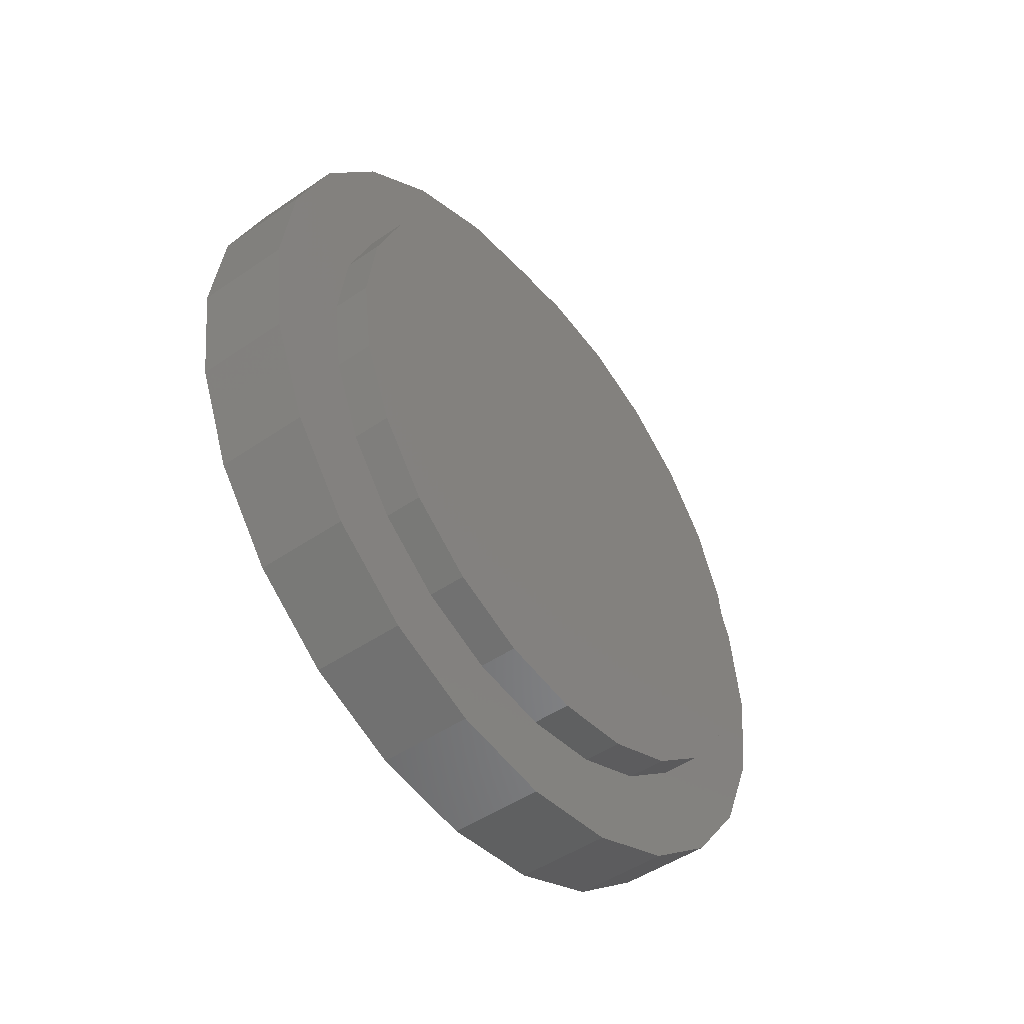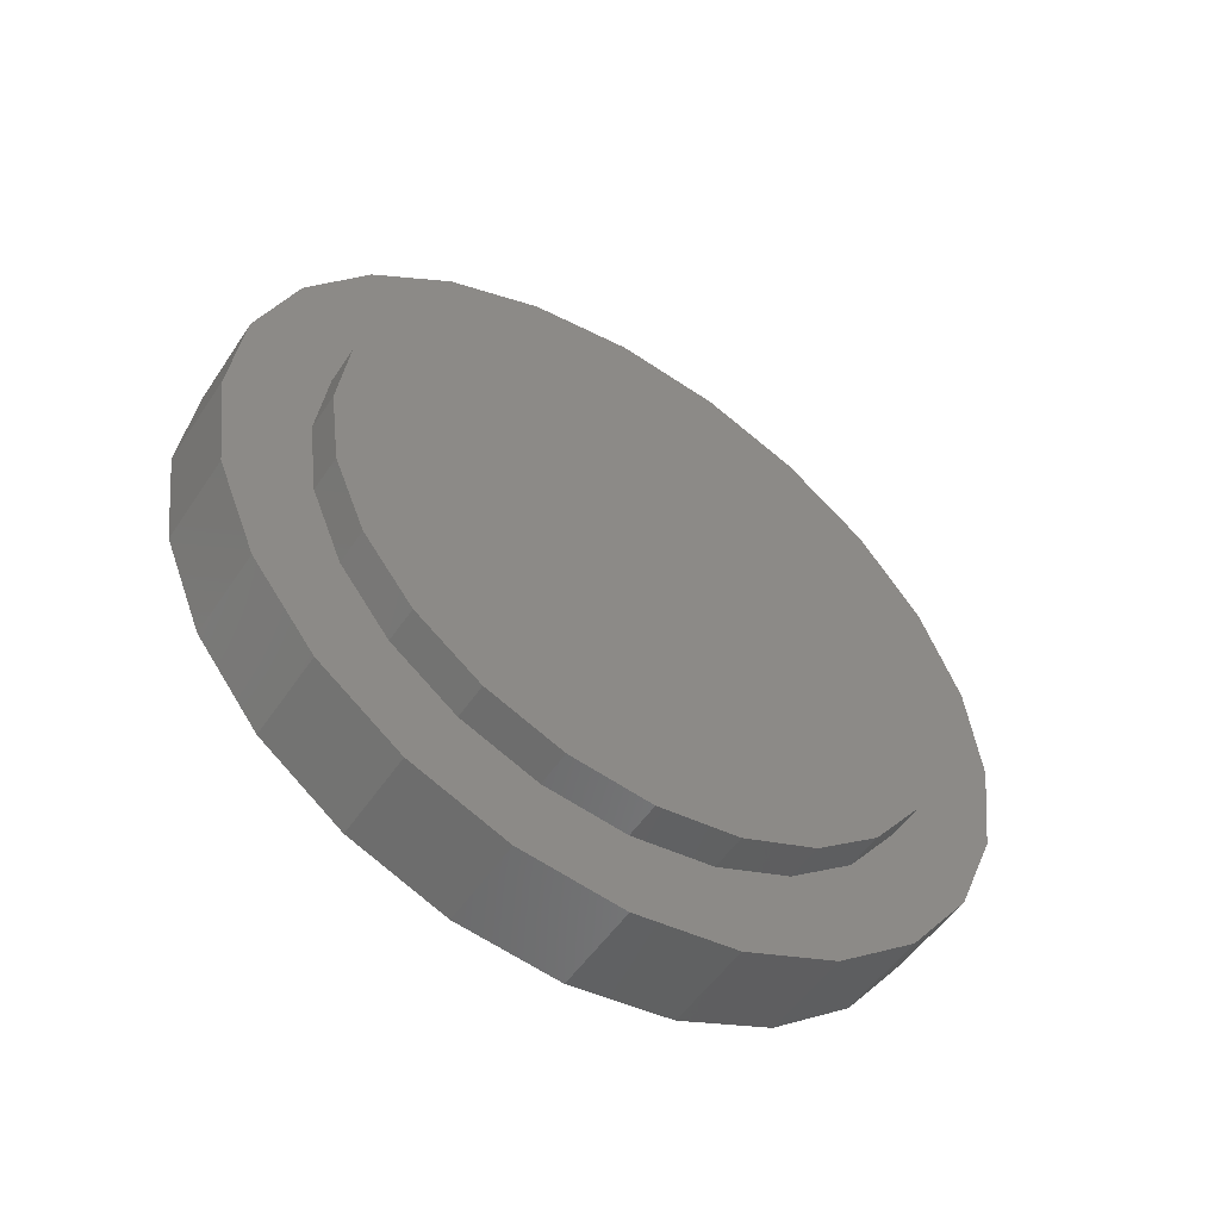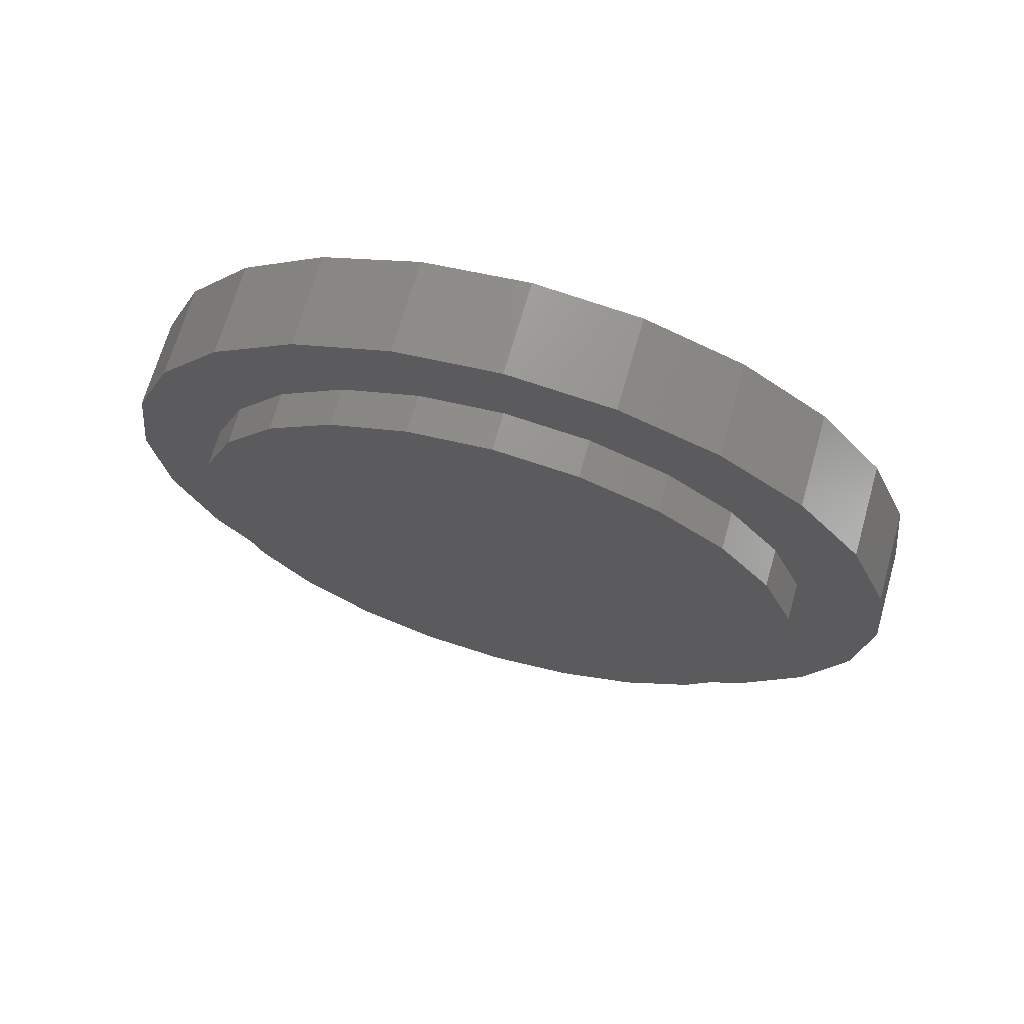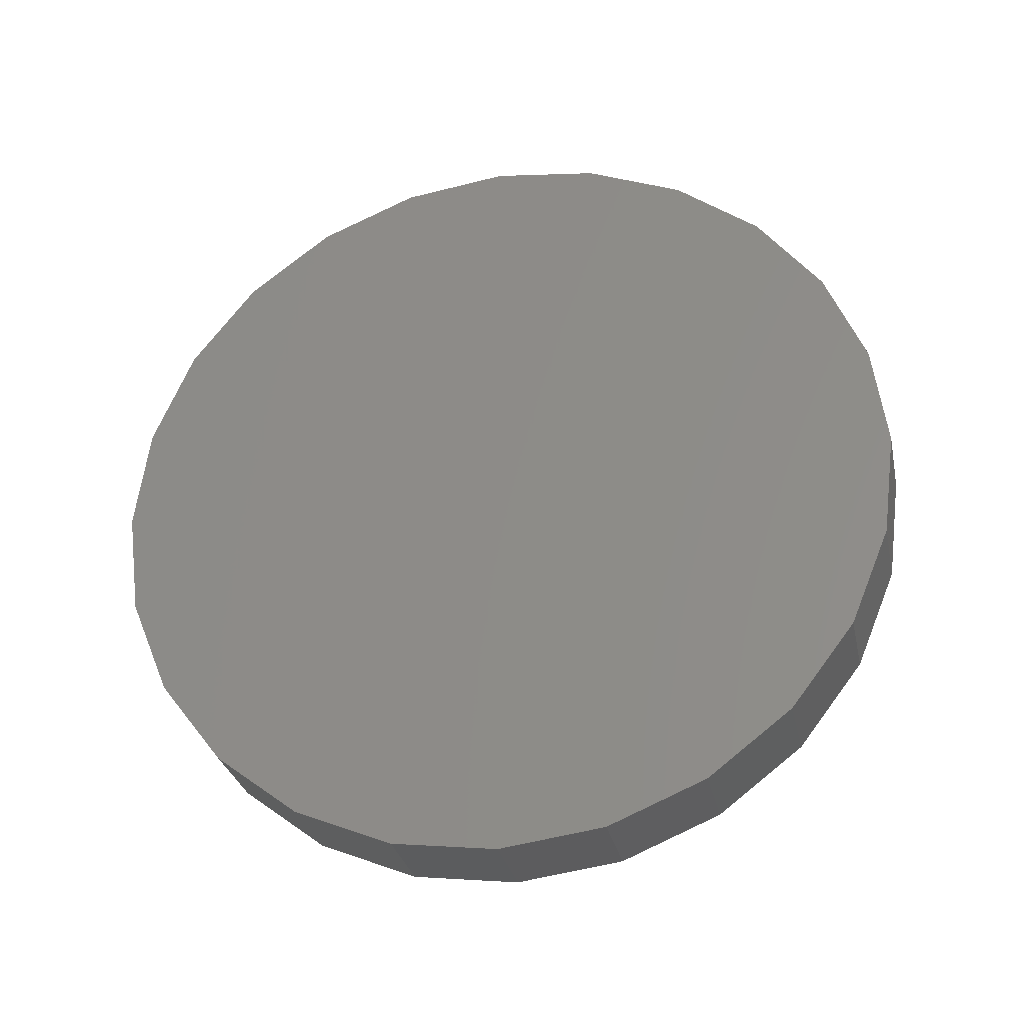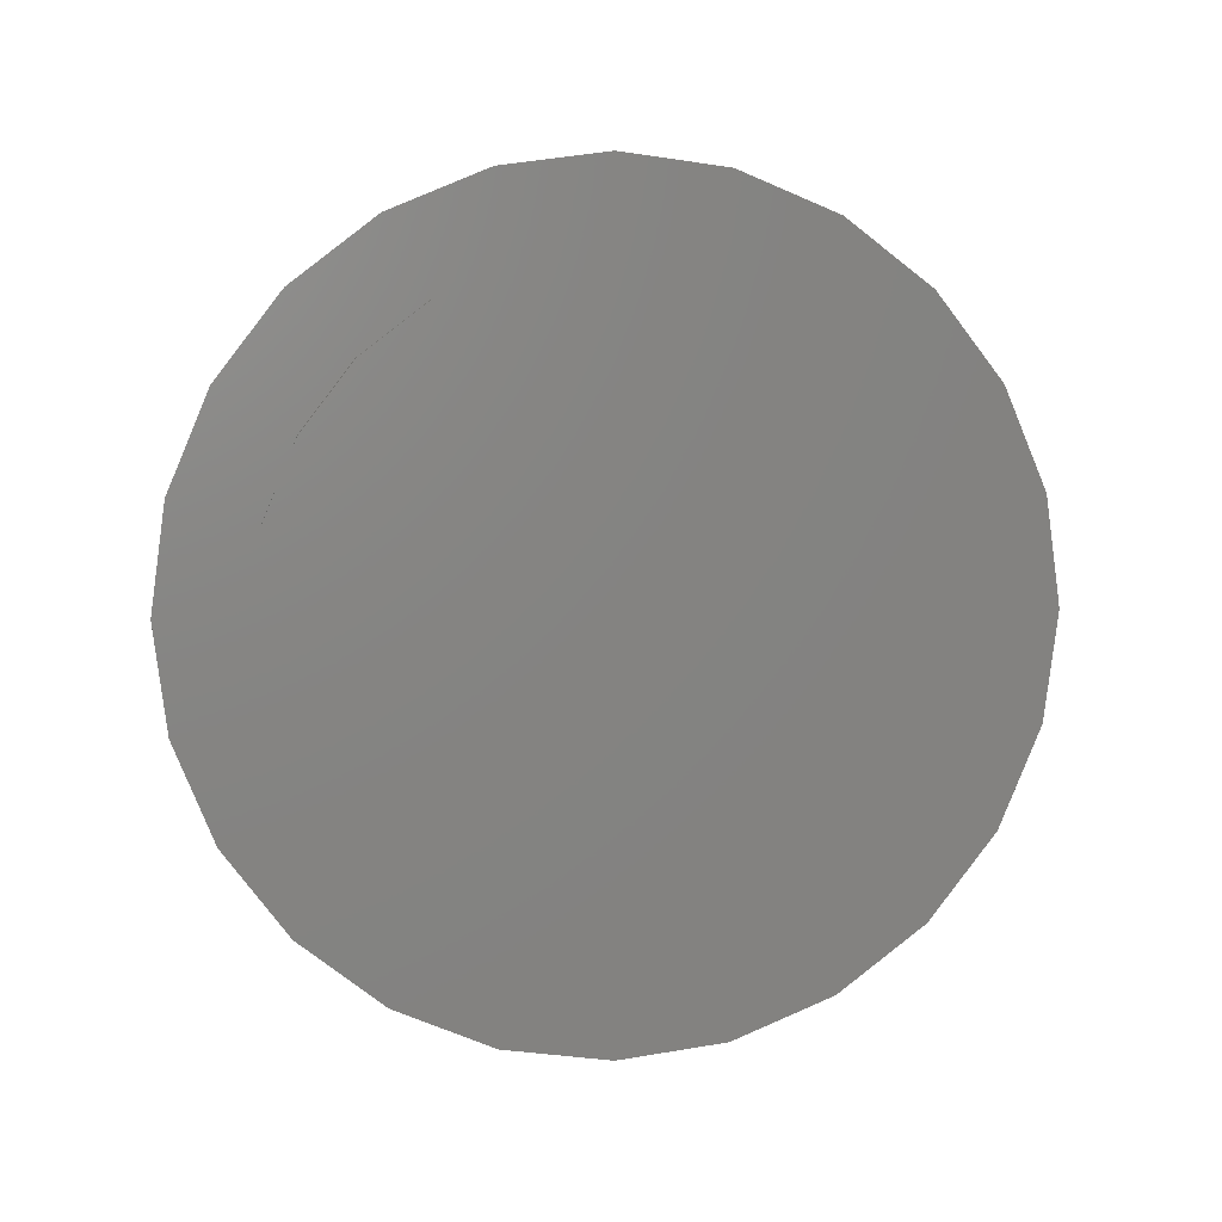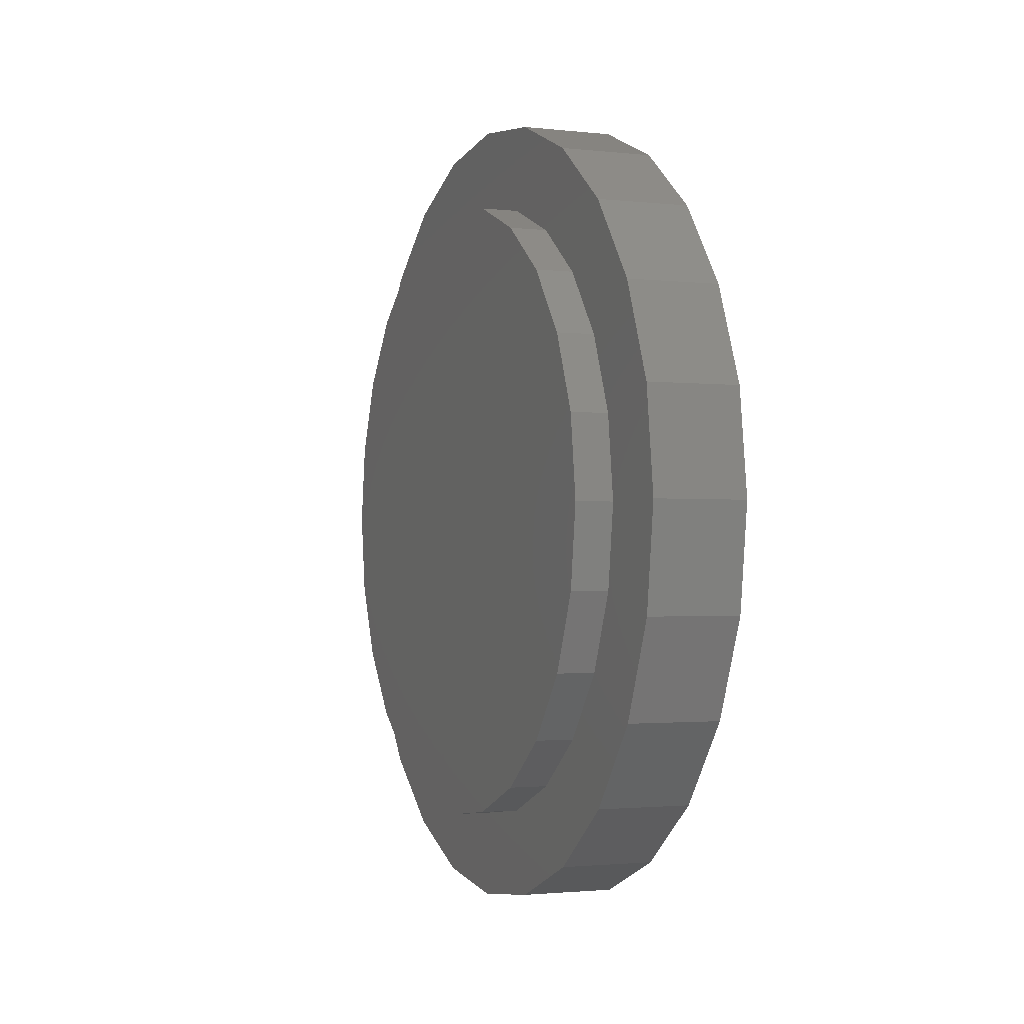
<metadata>
{"format":"stl","ext":"stl","renderer":"f3d","projection":"perspective","resolution":1024,"background":"white","views":[{"elev":-48.3,"azim":-142.5,"up":"+Y"},{"elev":-52.0,"azim":-122.8,"up":"+Z"},{"elev":68.7,"azim":-74.1,"up":"+Z"},{"elev":-29.9,"azim":102.1,"up":"+Z"},{"elev":5.8,"azim":-96.6,"up":"+Z"},{"elev":-1.8,"azim":-21.9,"up":"+Y"}]}
</metadata>
<code>
# stl→obj: 100 verts, 192 faces
v -0.01425 0.03675 0.06365
v 0.00275 0.01902 0.071
v 0.00275 0.03675 0.06365
v -0.01425 0.01902 0.071
v -0.01425 0.05197 0.05197
v 0.00275 0.05197 0.05197
v 0.00275 0.06365 0.03675
v -0.01425 0.06365 0.03675
v 0.00275 0.071 0.01902
v -0.01425 0.071 0.01902
v 0.00275 0.0735 0
v -0.01425 0.0735 0
v 0.00275 0.071 -0.01902
v -0.01425 0.071 -0.01902
v 0.00275 0.06365 -0.03675
v -0.01425 0.06365 -0.03675
v 0.00275 0.05197 -0.05197
v -0.01425 0.05197 -0.05197
v -0.01425 0.03675 -0.06365
v 0.00275 0.03675 -0.06365
v -0.01425 0.01902 -0.071
v 0.00275 0.01902 -0.071
v -0.01425 0 -0.0735
v 0.00275 0 -0.0735
v -0.01425 -0.01902 -0.071
v 0.00275 -0.01902 -0.071
v -0.01425 -0.03675 -0.06365
v 0.00275 -0.03675 -0.06365
v -0.01425 -0.05197 -0.05197
v 0.00275 -0.05197 -0.05197
v 0.00275 -0.06365 -0.03675
v -0.01425 -0.06365 -0.03675
v 0.00275 -0.071 -0.01902
v -0.01425 -0.071 -0.01902
v 0.00275 -0.0735 0
v -0.01425 -0.0735 0
v 0.00275 -0.071 0.01902
v -0.01425 -0.071 0.01902
v 0.00275 -0.06365 0.03675
v -0.01425 -0.06365 0.03675
v 0.00275 -0.05197 0.05197
v -0.01425 -0.05197 0.05197
v -0.01425 -0.03675 0.06365
v 0.00275 -0.03675 0.06365
v -0.01425 -0.01902 0.071
v 0.00275 -0.01902 0.071
v -0.01425 -0 0.0735
v 0.00275 -0 0.0735
v 0.00275 -0 0
v -0.01425 -0 0
v -0.02113 0.02897 0.05023
v -0.01413 0.015 0.05602
v -0.01413 0.02897 0.05023
v -0.02113 0.015 0.05602
v -0.02113 0.04097 0.04101
v -0.01413 0.04097 0.04101
v -0.01413 0.05018 0.029
v -0.02113 0.05018 0.029
v -0.01413 0.05597 0.01501
v -0.02113 0.05597 0.01501
v -0.01413 0.05795 0
v -0.02113 0.05795 0
v -0.01413 0.05597 -0.01501
v -0.02113 0.05597 -0.01501
v -0.01413 0.05018 -0.029
v -0.02113 0.05018 -0.029
v -0.01413 0.04097 -0.04101
v -0.02113 0.04097 -0.04101
v -0.02113 0.02897 -0.05023
v -0.01413 0.02897 -0.05023
v -0.02113 0.015 -0.05602
v -0.01413 0.015 -0.05602
v -0.02113 0 -0.058
v -0.01413 0 -0.058
v -0.02113 -0.015 -0.05602
v -0.01413 -0.015 -0.05602
v -0.02113 -0.02897 -0.05023
v -0.01413 -0.02897 -0.05023
v -0.02113 -0.04097 -0.04101
v -0.01413 -0.04097 -0.04101
v -0.01413 -0.05018 -0.029
v -0.02113 -0.05018 -0.029
v -0.01413 -0.05597 -0.01501
v -0.02113 -0.05597 -0.01501
v -0.01413 -0.05795 0
v -0.02113 -0.05795 0
v -0.01413 -0.05597 0.01501
v -0.02113 -0.05597 0.01501
v -0.01413 -0.05018 0.029
v -0.02113 -0.05018 0.029
v -0.01413 -0.04097 0.04101
v -0.02113 -0.04097 0.04101
v -0.02113 -0.02897 0.05023
v -0.01413 -0.02897 0.05023
v -0.02113 -0.015 0.05602
v -0.01413 -0.015 0.05602
v -0.02113 -0 0.058
v -0.01413 -0 0.058
v -0.01413 -0 0
v -0.02113 -0 0
f 1 2 3
f 2 1 4
f 5 3 6
f 3 5 1
f 7 5 6
f 5 7 8
f 9 8 7
f 8 9 10
f 11 10 9
f 10 11 12
f 13 12 11
f 12 13 14
f 15 14 13
f 14 15 16
f 17 16 15
f 16 17 18
f 19 17 20
f 17 19 18
f 21 20 22
f 20 21 19
f 23 22 24
f 22 23 21
f 25 24 26
f 24 25 23
f 27 26 28
f 26 27 25
f 29 28 30
f 28 29 27
f 29 31 32
f 31 29 30
f 32 33 34
f 33 32 31
f 34 35 36
f 35 34 33
f 36 37 38
f 37 36 35
f 38 39 40
f 39 38 37
f 40 41 42
f 41 40 39
f 43 41 44
f 41 43 42
f 45 44 46
f 44 45 43
f 47 46 48
f 46 47 45
f 4 48 2
f 48 4 47
f 49 3 2
f 49 6 3
f 49 7 6
f 49 9 7
f 49 11 9
f 49 13 11
f 49 15 13
f 49 17 15
f 49 20 17
f 49 22 20
f 49 24 22
f 49 26 24
f 49 28 26
f 49 30 28
f 49 31 30
f 49 33 31
f 49 35 33
f 49 37 35
f 49 39 37
f 49 41 39
f 49 44 41
f 49 46 44
f 49 48 46
f 49 2 48
f 50 4 1
f 50 1 5
f 50 5 8
f 50 8 10
f 50 10 12
f 50 12 14
f 50 14 16
f 50 16 18
f 50 18 19
f 50 19 21
f 50 21 23
f 50 23 25
f 50 25 27
f 50 27 29
f 50 29 32
f 50 32 34
f 50 34 36
f 50 36 38
f 50 38 40
f 50 40 42
f 50 42 43
f 50 43 45
f 50 45 47
f 50 47 4
f 51 52 53
f 52 51 54
f 55 53 56
f 53 55 51
f 57 55 56
f 55 57 58
f 59 58 57
f 58 59 60
f 61 60 59
f 60 61 62
f 63 62 61
f 62 63 64
f 65 64 63
f 64 65 66
f 67 66 65
f 66 67 68
f 69 67 70
f 67 69 68
f 71 70 72
f 70 71 69
f 73 72 74
f 72 73 71
f 75 74 76
f 74 75 73
f 77 76 78
f 76 77 75
f 79 78 80
f 78 79 77
f 79 81 82
f 81 79 80
f 82 83 84
f 83 82 81
f 84 85 86
f 85 84 83
f 86 87 88
f 87 86 85
f 88 89 90
f 89 88 87
f 90 91 92
f 91 90 89
f 93 91 94
f 91 93 92
f 95 94 96
f 94 95 93
f 97 96 98
f 96 97 95
f 54 98 52
f 98 54 97
f 99 53 52
f 99 56 53
f 99 57 56
f 99 59 57
f 99 61 59
f 99 63 61
f 99 65 63
f 99 67 65
f 99 70 67
f 99 72 70
f 99 74 72
f 99 76 74
f 99 78 76
f 99 80 78
f 99 81 80
f 99 83 81
f 99 85 83
f 99 87 85
f 99 89 87
f 99 91 89
f 99 94 91
f 99 96 94
f 99 98 96
f 99 52 98
f 100 54 51
f 100 51 55
f 100 55 58
f 100 58 60
f 100 60 62
f 100 62 64
f 100 64 66
f 100 66 68
f 100 68 69
f 100 69 71
f 100 71 73
f 100 73 75
f 100 75 77
f 100 77 79
f 100 79 82
f 100 82 84
f 100 84 86
f 100 86 88
f 100 88 90
f 100 90 92
f 100 92 93
f 100 93 95
f 100 95 97
f 100 97 54

</code>
